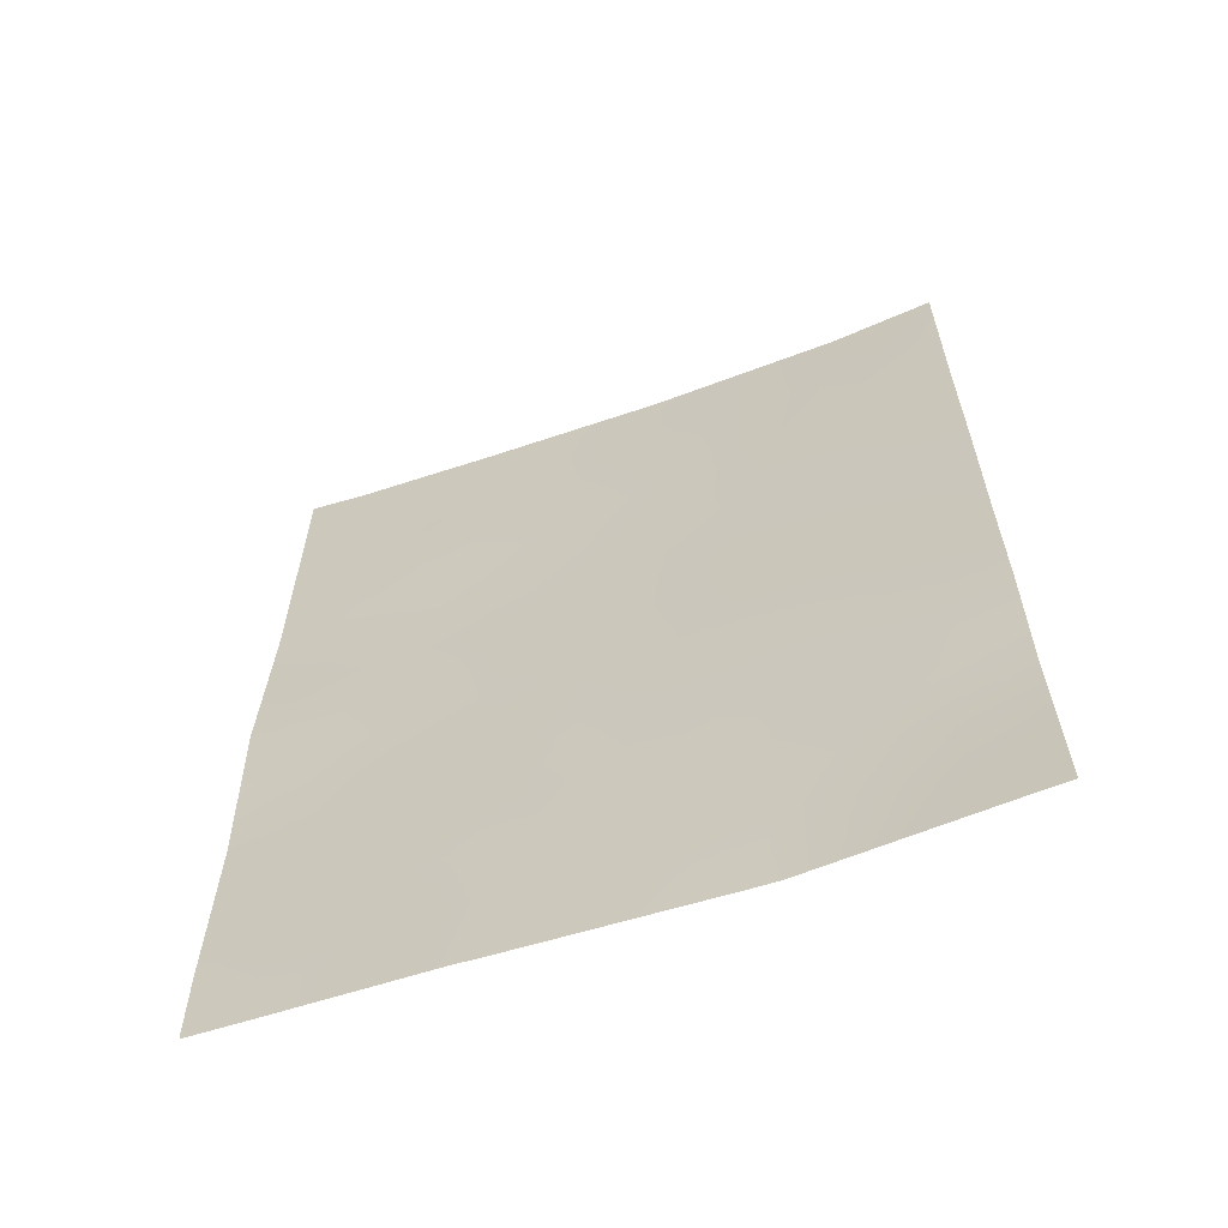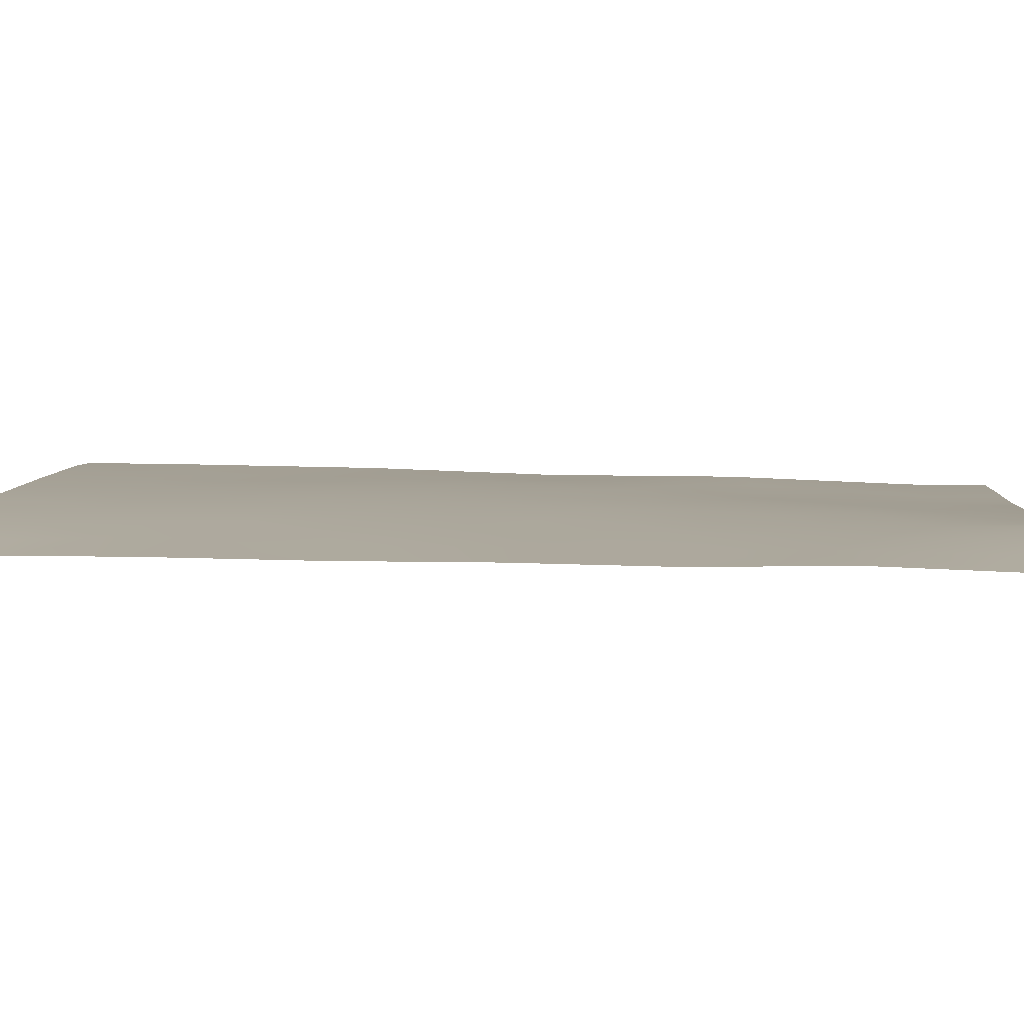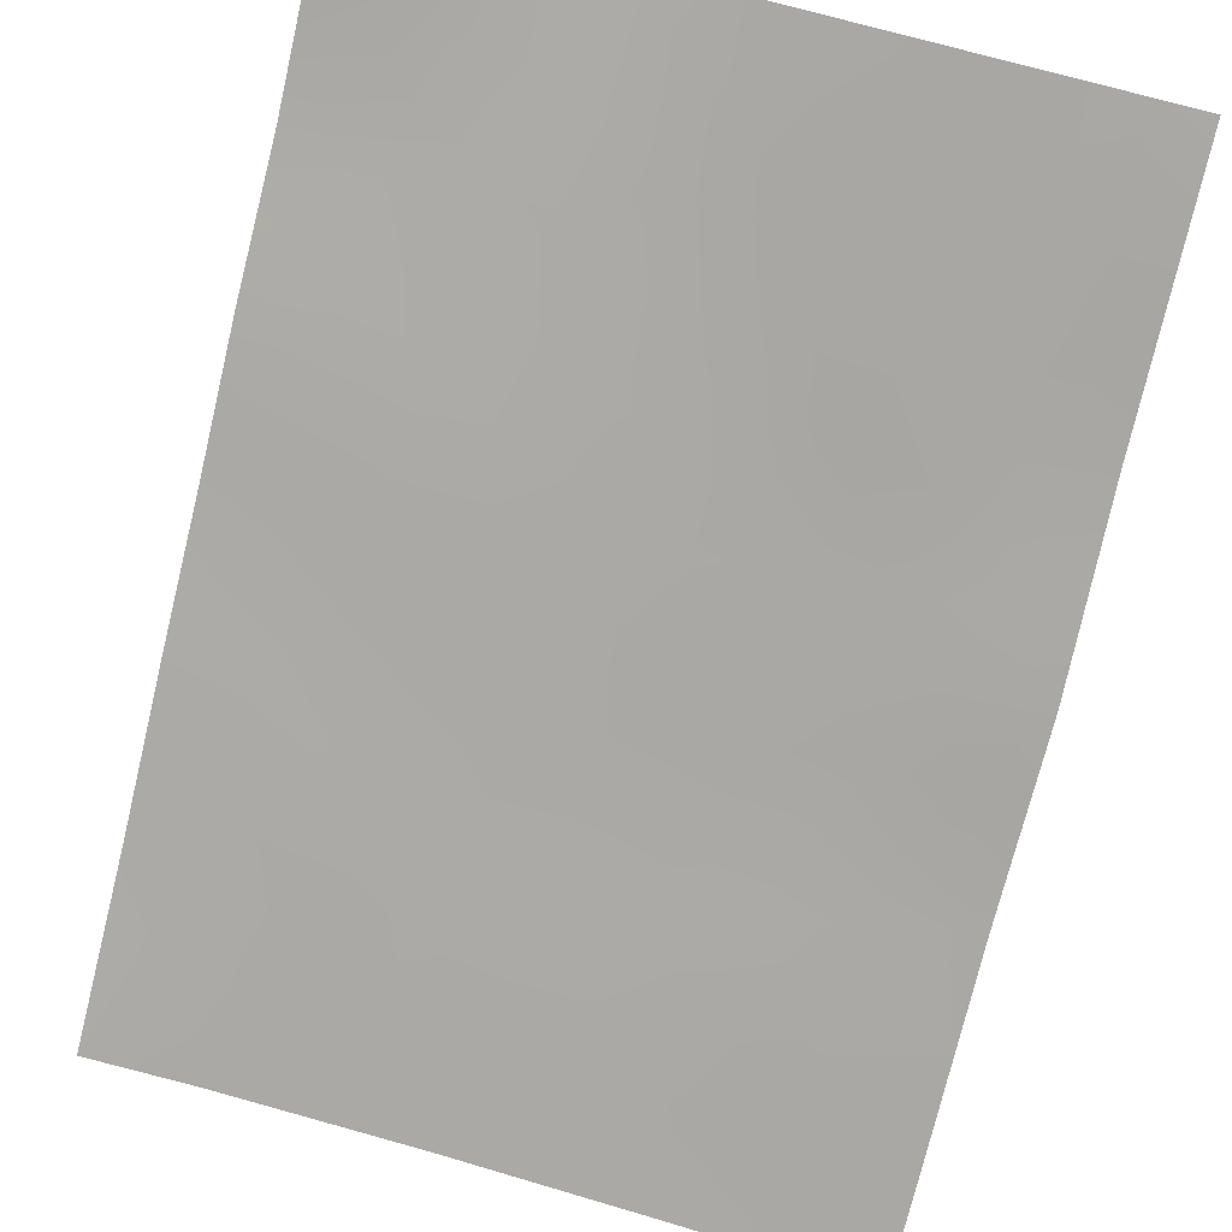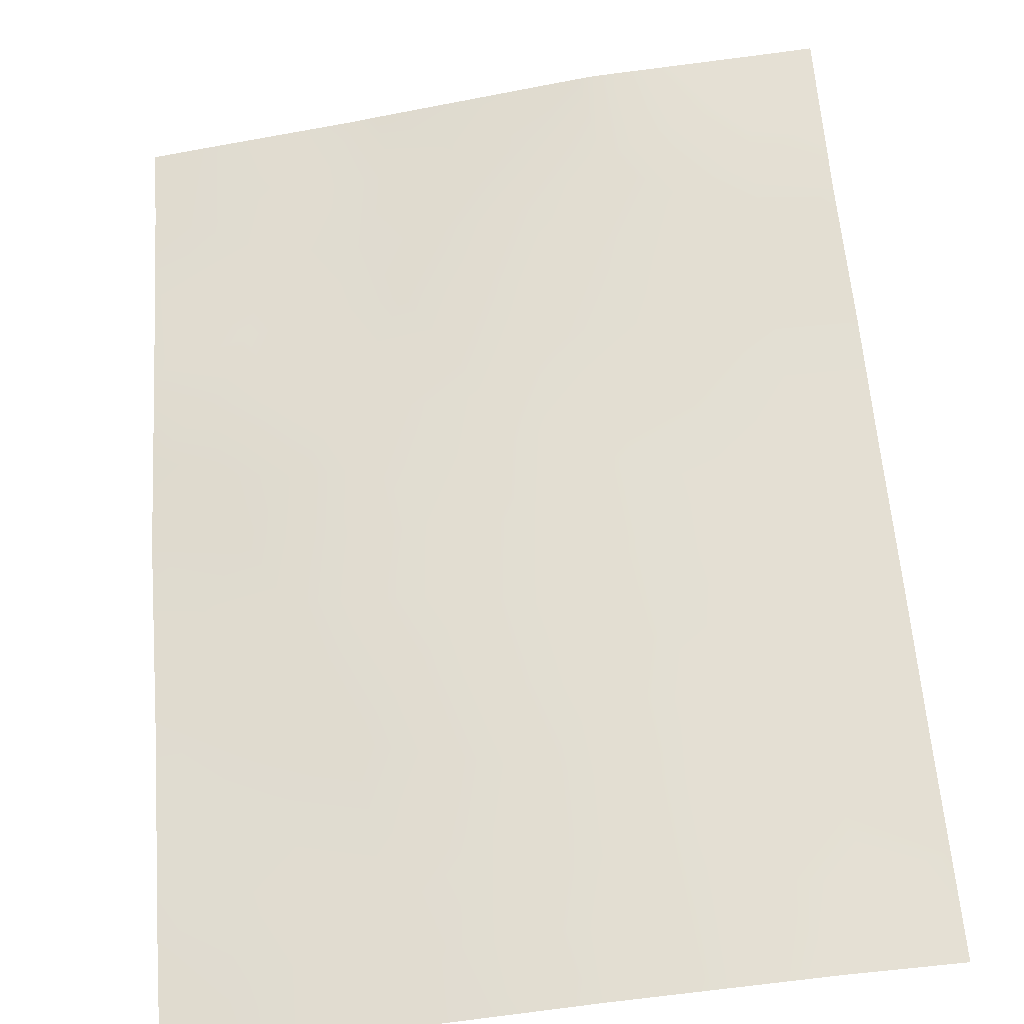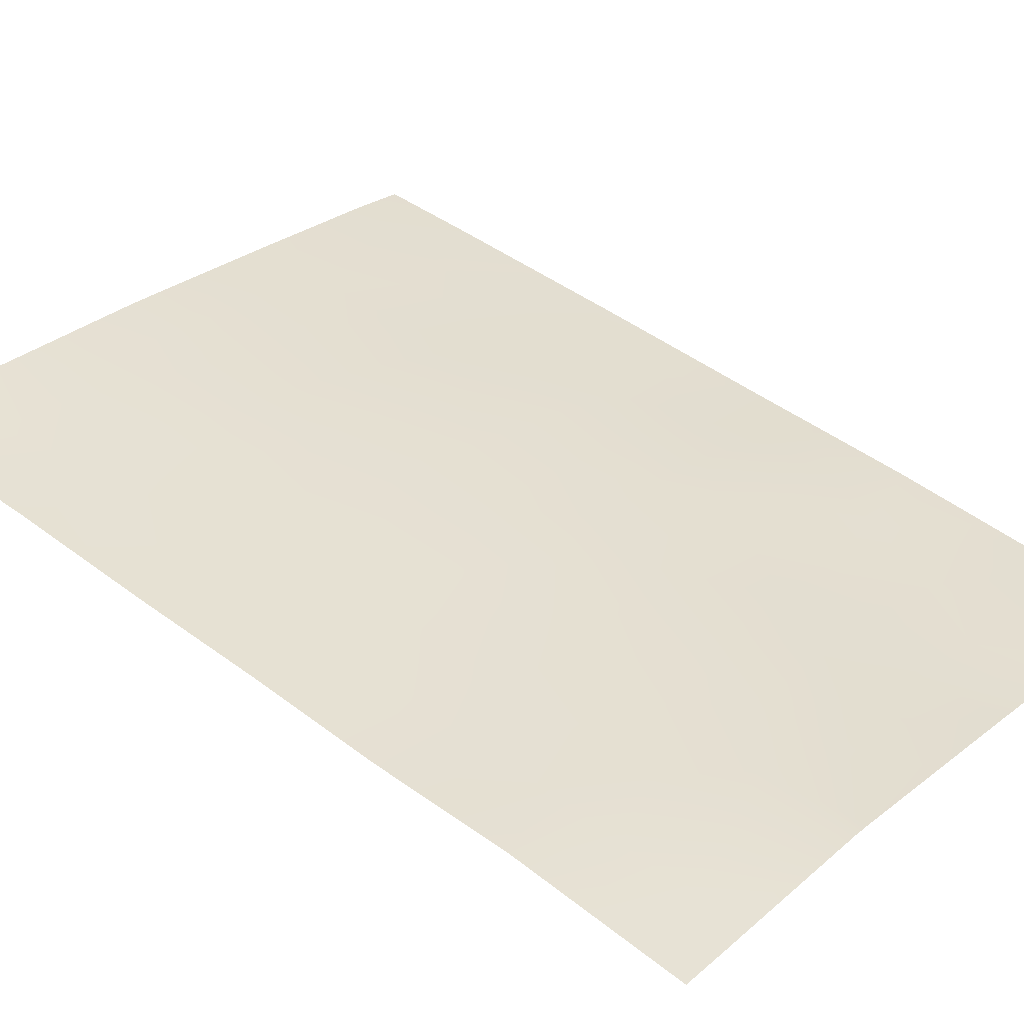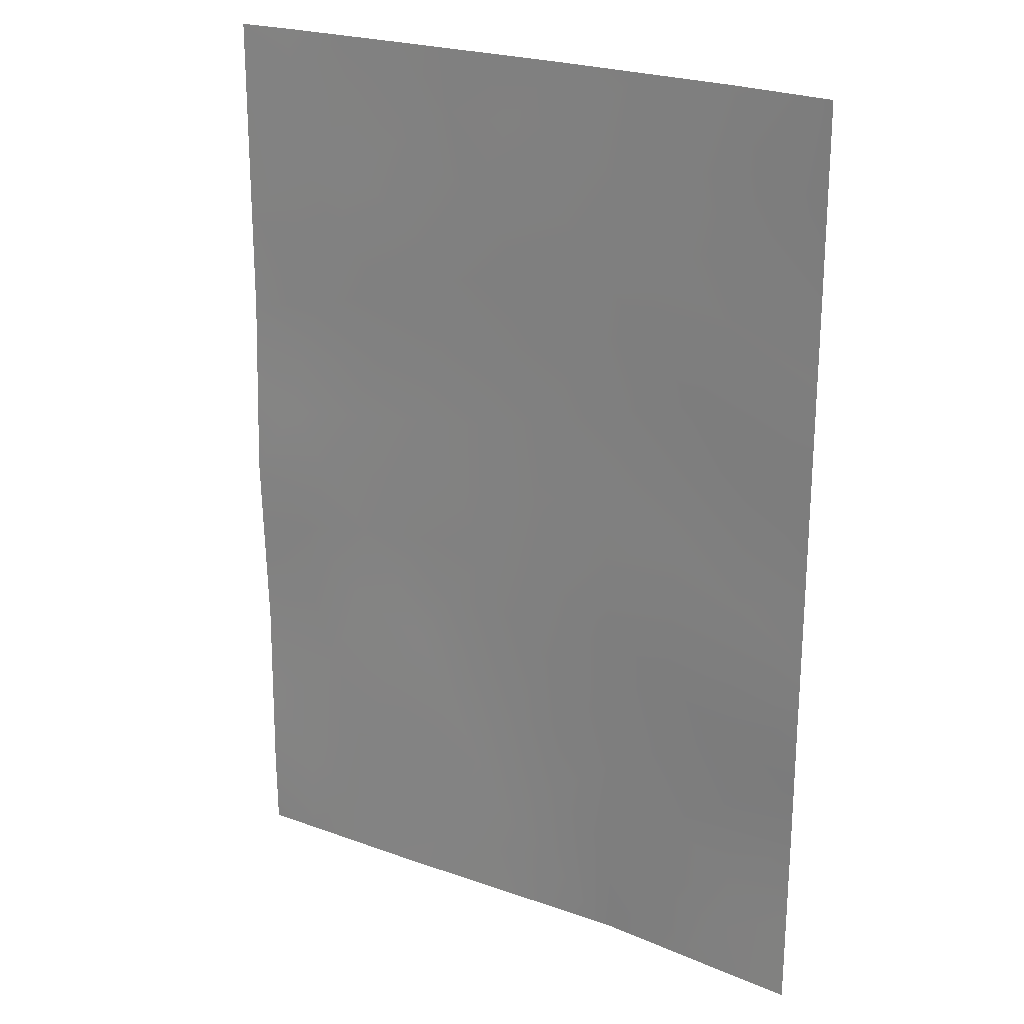
<metadata>
{"format":"obj","ext":"obj","renderer":"f3d","projection":"perspective","resolution":1024,"background":"white","views":[{"elev":-63.1,"azim":28.4,"up":"+Z"},{"elev":15.9,"azim":93.7,"up":"+Y"},{"elev":-75.7,"azim":166.5,"up":"+Y"},{"elev":61.3,"azim":-4.5,"up":"+Y"},{"elev":43.1,"azim":131.9,"up":"+Y"},{"elev":22.8,"azim":42.3,"up":"+Z"}]}
</metadata>
<code>
v -9.439 44.61 -50
v -6.835 45.14 -50
v -4.439 45.4 -50
v -3.92 45.51 -47.76
v -3.894 45.46 -49.94
v -6.618 45.18 -50
v -5.205 45.33 -38
v -11.68 44.2 -50
v -9.7 44.56 -50
v -5.674 45.26 -42.97
v -7.296 45.05 -41.51
v -7.892 44.95 -43.84
v -12.38 44.16 -38
v -11.71 44.31 -38
v -12.34 44.07 -49.01
v -3.878 45.44 -38
v -12.33 44.07 -50
v -3.893 45.46 -50
v -12.37 44.13 -46.65
v -9.935 44.62 -38
v -12.39 44.17 -39.3
v -3.895 45.47 -40.41
v -5.078 45.32 -40.88
v -9.383 44.73 -42.09
v -7.675 44.97 -46.07
v -10.22 44.5 -47.11
v -3.892 45.46 -42.39
v -12.39 44.16 -41.89
v -3.901 45.48 -44.19
v -10.78 44.43 -45.96
v -10.25 44.55 -43.99
v -12.42 44.1 -44.25
v -3.896 45.47 -45.92
v -7.659 45.01 -38
v -5.769 45.23 -44.93
v -8.241 44.89 -47.16
v -9.24 44.72 -45.59
v -5.857 45.24 -46.95
v -6.719 45.13 -39.4
v -8.901 44.8 -39.79
v -10.72 44.48 -38.88
v -8.137 44.88 -50
v -8.532 44.8 -49.39
v -8.345 44.85 -48.74
v -4.855 45.37 -49.32
v -3.907 45.49 -48.85
v -7.649 44.98 -49.15
v -6.432 45.17 -38
v -7.338 45.04 -38.79
v -10.22 44.48 -49.03
v -9.262 44.66 -49.02
v -6.705 45.12 -43.35
v -6.754 45.1 -44.39
v -5.745 45.24 -43.96
v -5.529 45.29 -50
v -11.69 44.23 -47.6
v -12.35 44.1 -47.83
v -11.65 44.21 -48.68
v -11.03 44.33 -49.23
v -10.81 44.38 -48.15
v -11.22 44.32 -46.97
v -9.739 44.58 -48.03
v -4.672 45.37 -41.76
v -3.893 45.47 -41.4
v -9.707 44.64 -44.79
v -8.666 44.82 -44.77
v -9.154 44.74 -43.91
v -7.665 44.98 -44.94
v -8.361 44.86 -45.57
v -7.586 45 -48.13
v -6.656 45.14 -48.73
v -6.71 45.12 -47.46
v -8.76 44.8 -46.35
v -3.896 45.47 -43.29
v -4.749 45.37 -42.66
v -4.792 45.37 -43.59
v -5.537 45.27 -41.98
v -11.63 44.27 -46.02
v -9.238 44.69 -47.16
v -9.725 44.61 -46.33
v -6.042 45.21 -40.23
v -5.742 45.25 -39.11
v -8.747 44.78 -48.02
v -10.42 44.53 -42.31
v -10.84 44.45 -43.21
v -9.768 44.65 -43.08
v -4.843 45.35 -45.46
v -5.817 45.24 -45.92
v -4.886 45.35 -46.43
v -12.39 44.11 -45.45
v -11.58 44.28 -45.06
v -10.67 44.47 -44.87
v -11.28 44.34 -44.1
v -9.905 44.62 -39.23
v -9.203 44.75 -38.79
v -10.82 44.47 -38
v -11.6 44.32 -38.66
v -12.4 44.13 -43.07
v -11.8 44.24 -43.33
v -6.513 45.15 -42.28
v -6.293 45.17 -41.25
v -8.335 44.89 -41.81
v -8.063 44.93 -40.7
v -9.123 44.77 -41
v -8.797 44.81 -38
v -8.276 44.9 -38.85
v -7.721 44.98 -39.67
v -10.11 44.56 -45.56
v -3.898 45.47 -45.05
v -4.817 45.36 -44.53
v -7.57 45.01 -42.63
v -6.713 45.11 -45.38
v -10.69 44.38 -50
v -8.671 44.84 -42.91
v -4.867 45.38 -47.42
v -5.753 45.26 -48
v -3.908 45.49 -46.84
v -6.744 45.11 -46.39
v -11.67 44.29 -40.99
v -4.743 45.36 -38.97
v -9.971 44.6 -40.3
v -10.15 44.58 -41.34
v -7.024 45.09 -40.47
v -3.887 45.45 -39.21
v -10.67 44.48 -39.77
v -11.49 44.33 -39.73
v -12.39 44.16 -40.6
v -4.803 45.4 -48.45
v -10.99 44.42 -40.65
v -5.749 45.27 -49.1
v -7.406 45.01 -47.05
v -4.964 45.34 -39.92
v -11.65 44.29 -42.52
v -11.3 44.36 -41.68
f 1 42 43
f 43 47 44
f 52 53 54
f 45 130 55
f 13 21 97
f 8 15 17
f 5 3 18
f 56 57 58
f 60 58 59
f 56 60 61
f 50 62 60
f 23 63 64
f 65 66 67
f 68 66 69
f 70 71 72
f 25 69 73
f 74 75 76
f 63 77 75
f 61 30 78
f 79 73 80
f 81 132 82
f 2 6 71
f 83 44 70
f 84 85 86
f 87 88 89
f 90 78 91
f 92 93 91
f 20 94 95
f 96 97 41
f 98 32 99
f 93 85 99
f 100 77 101
f 102 103 104
f 105 95 106
f 106 107 49
f 108 65 92
f 109 110 87
f 52 100 111
f 53 68 112
f 114 111 102
f 79 62 83
f 114 86 67
f 128 115 116
f 80 108 30
f 117 89 115
f 112 118 88
f 72 118 131
f 54 110 76
f 121 122 104
f 81 123 101
f 107 103 123
f 125 121 94
f 42 2 47
f 1 43 51
f 44 51 43
f 5 46 3
f 3 46 45
f 46 4 128
f 45 46 128
f 7 48 82
f 48 34 49
f 51 50 9
f 10 52 54
f 52 12 53
f 54 53 35
f 3 45 55
f 6 130 71
f 13 97 14
f 60 56 58
f 58 57 15
f 15 8 58
f 59 58 8
f 1 51 9
f 50 51 62
f 60 62 26
f 23 22 132
f 22 23 64
f 64 63 27
f 31 65 67
f 65 37 66
f 67 66 12
f 25 68 69
f 68 12 66
f 69 66 37
f 36 70 131
f 36 25 73
f 73 69 37
f 29 74 76
f 74 27 75
f 76 75 10
f 27 63 75
f 63 23 77
f 75 77 10
f 19 61 78
f 26 79 80
f 79 36 73
f 80 73 37
f 39 81 82
f 82 132 120
f 36 83 70
f 83 51 44
f 70 44 47
f 24 84 86
f 84 133 85
f 86 85 31
f 33 87 89
f 87 35 88
f 89 88 38
f 32 90 91
f 90 19 78
f 91 78 30
f 30 92 91
f 92 31 93
f 91 93 32
f 20 41 94
f 95 94 40
f 20 96 41
f 96 14 97
f 32 93 99
f 93 31 85
f 99 85 133
f 11 100 101
f 100 10 77
f 101 77 23
f 24 102 104
f 102 11 103
f 104 103 40
f 34 105 106
f 105 20 95
f 106 95 40
f 34 106 49
f 106 40 107
f 49 107 39
f 30 108 92
f 108 37 65
f 92 65 31
f 33 109 87
f 109 29 110
f 87 110 35
f 12 52 111
f 52 10 100
f 111 100 11
f 35 53 112
f 53 12 68
f 112 68 25
f 8 113 59
f 113 9 50
f 24 114 102
f 114 12 111
f 102 111 11
f 36 79 83
f 79 26 62
f 83 62 51
f 12 114 67
f 114 24 86
f 67 86 31
f 130 128 116
f 128 4 115
f 116 115 38
f 116 71 130
f 26 80 30
f 80 37 108
f 4 117 115
f 117 33 89
f 115 89 38
f 35 112 88
f 112 25 118
f 88 118 38
f 72 38 118
f 10 54 76
f 54 35 110
f 76 110 29
f 28 133 134
f 7 120 16
f 40 121 104
f 121 129 122
f 104 122 24
f 7 82 120
f 23 81 101
f 81 39 123
f 101 123 11
f 39 107 123
f 107 40 103
f 123 103 11
f 120 132 124
f 120 124 16
f 129 119 134
f 119 28 134
f 122 84 24
f 41 125 94
f 125 129 121
f 94 121 40
f 125 41 126
f 126 97 21
f 28 119 127
f 127 126 21
f 113 50 59
f 42 47 43
f 45 128 130
f 126 41 97
f 129 126 119
f 2 71 47
f 126 129 125
f 59 50 60
f 122 134 84
f 55 130 6
f 129 134 122
f 72 71 116
f 38 72 116
f 70 47 71
f 131 118 25
f 56 61 19
f 61 60 26
f 131 70 72
f 61 26 30
f 36 131 25
f 56 19 57
f 132 22 124
f 98 99 133
f 81 23 132
f 134 133 84
f 119 126 127
f 98 133 28
f 48 49 39
f 82 48 39

</code>
